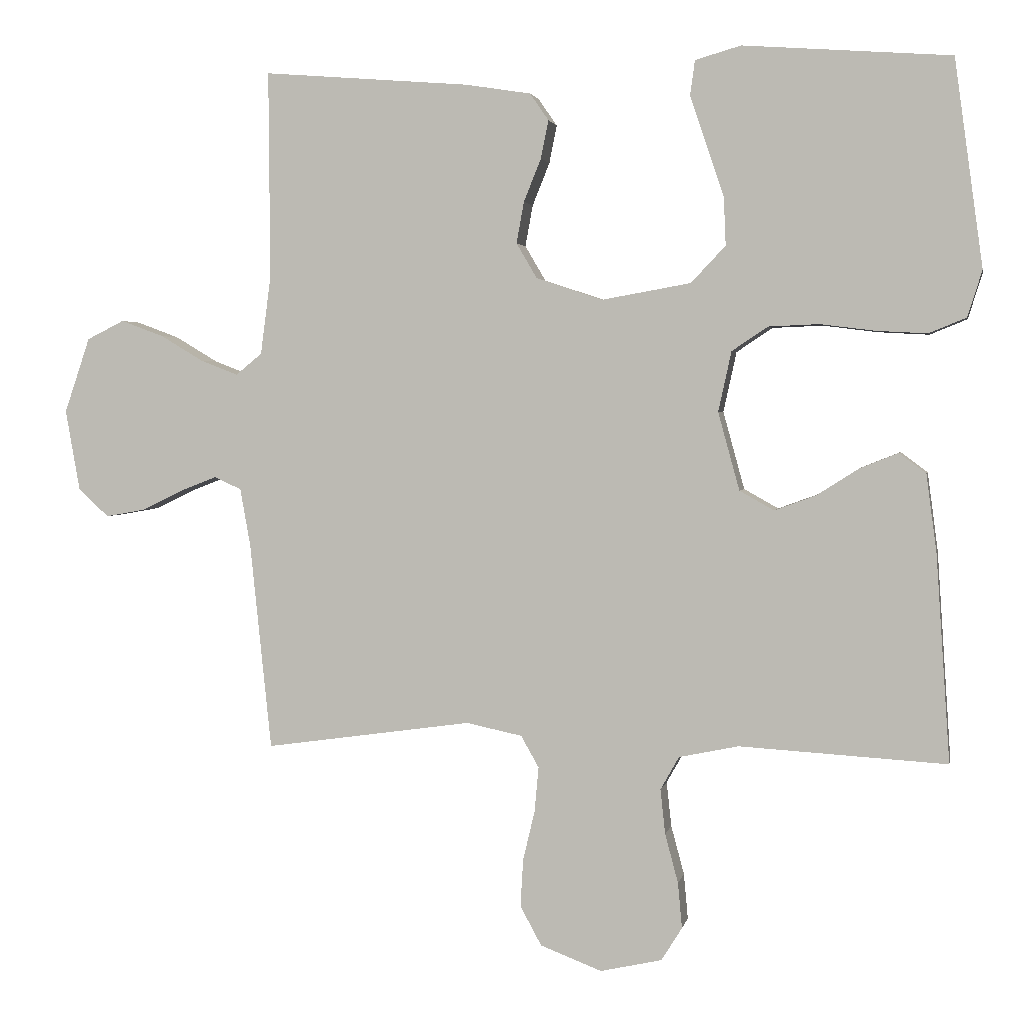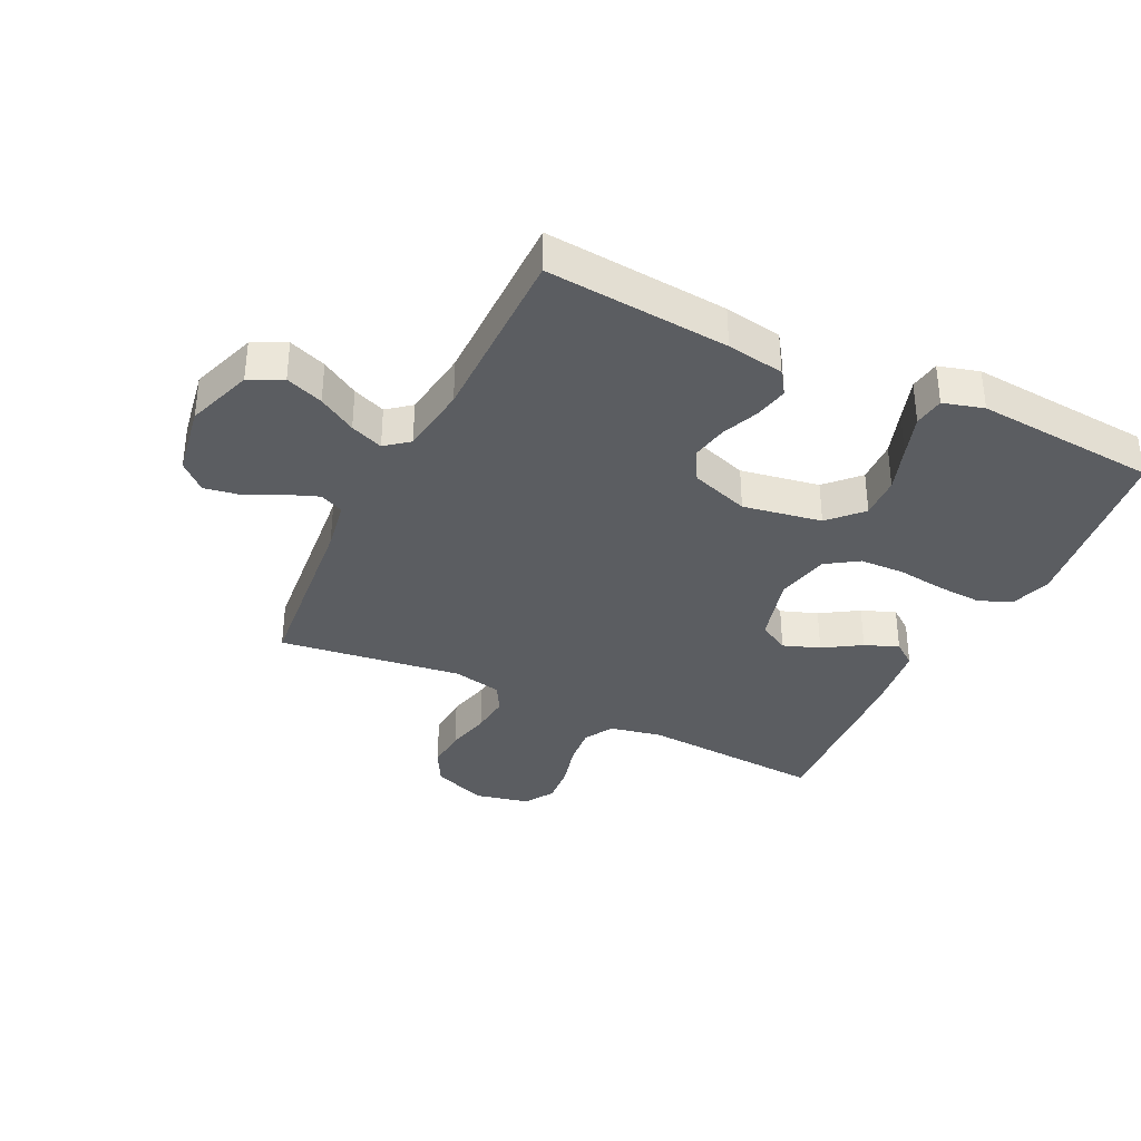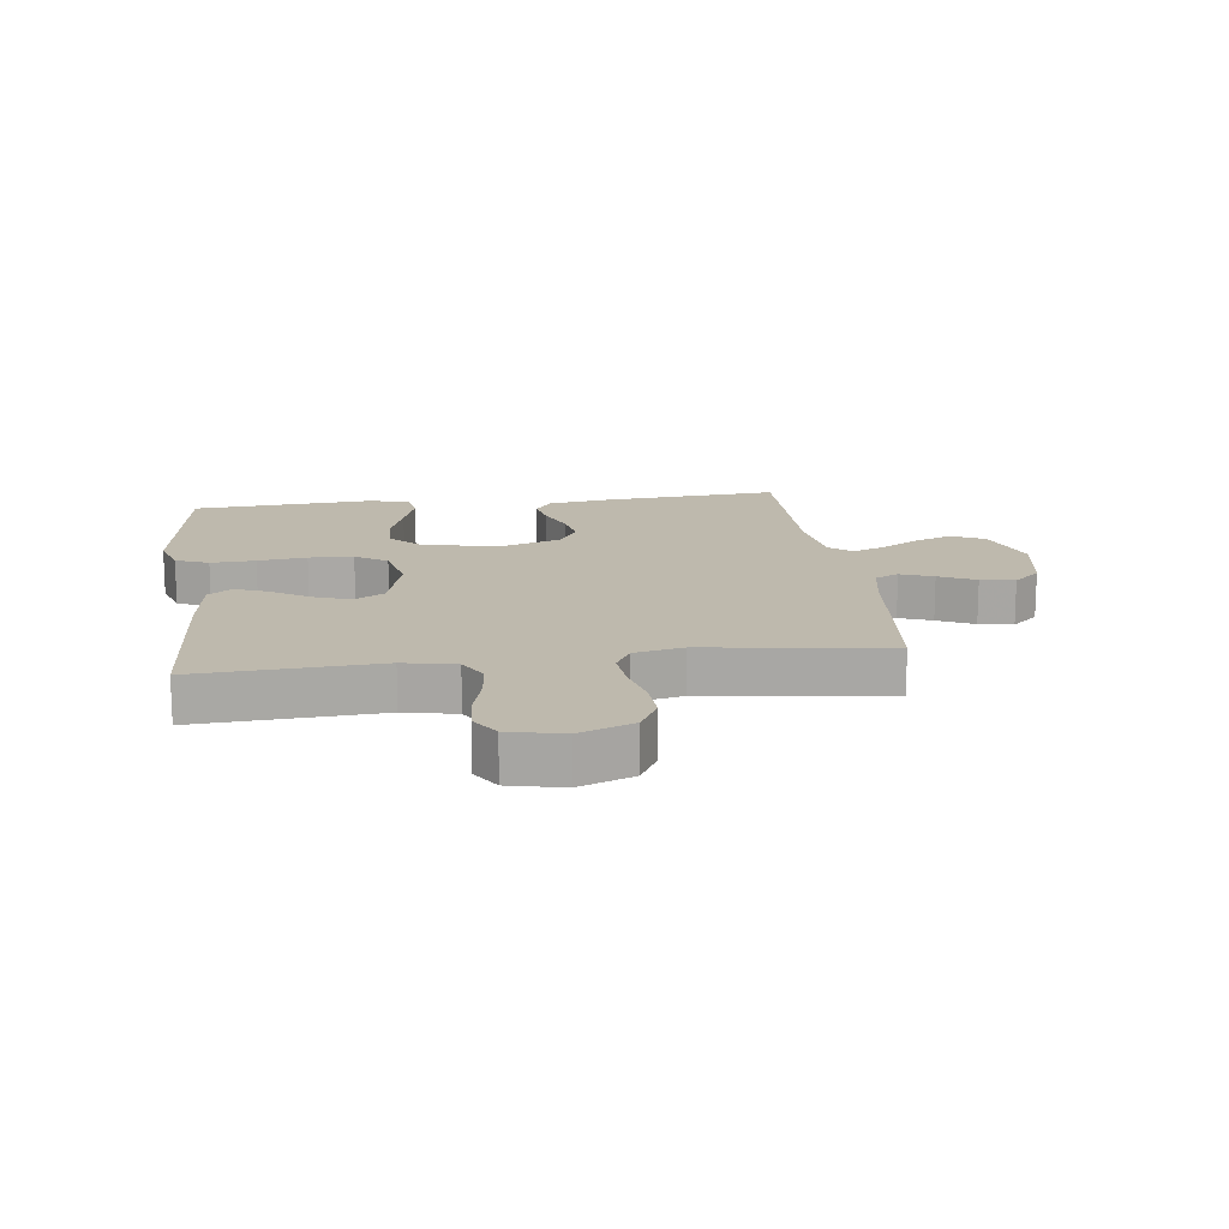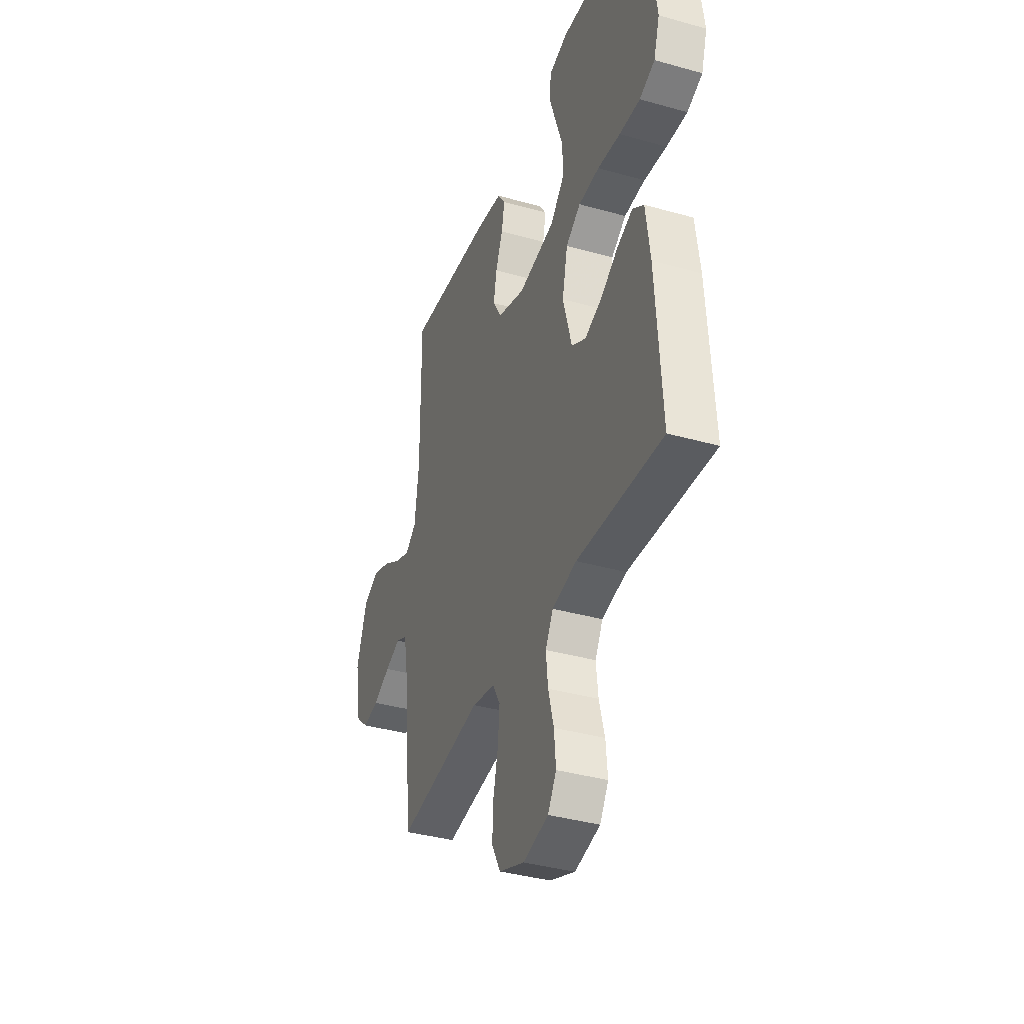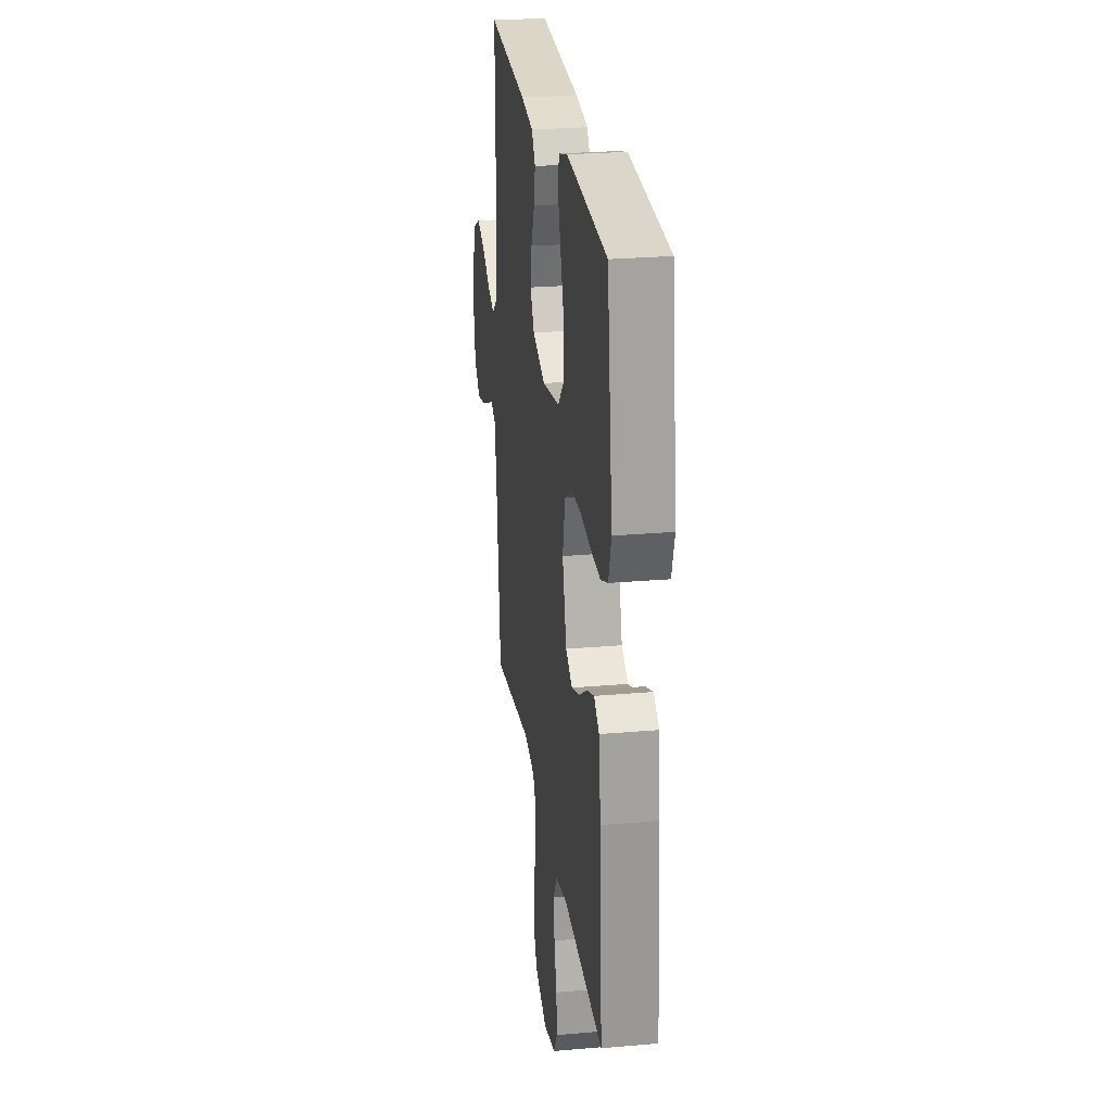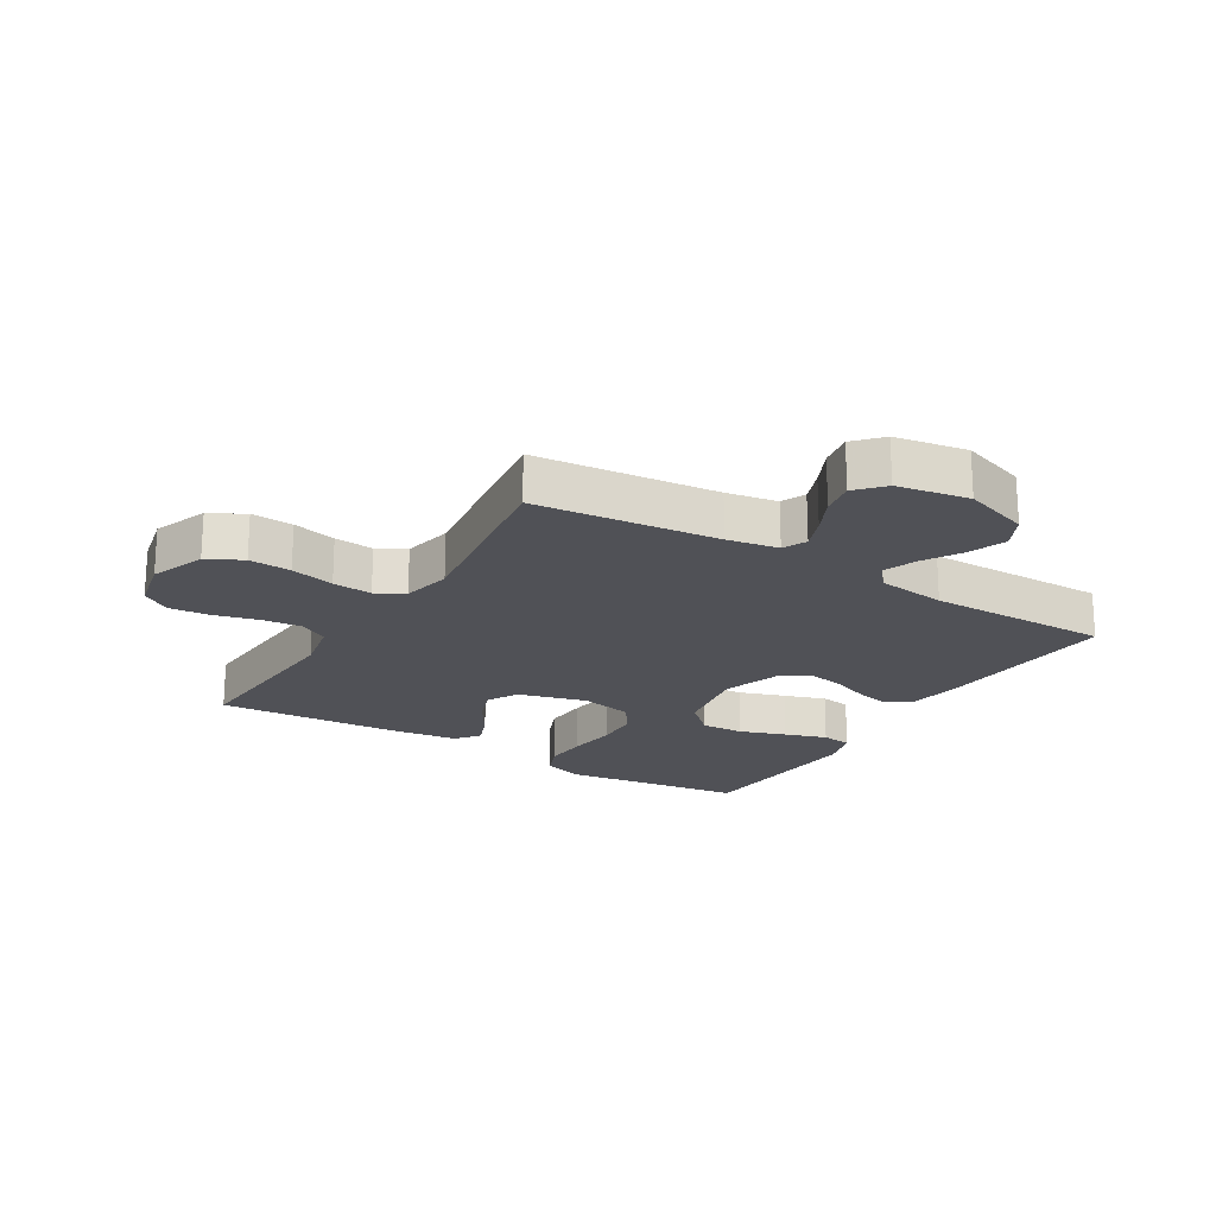
<metadata>
{"format":"obj","ext":"obj","renderer":"f3d","projection":"perspective","resolution":1024,"background":"white","views":[{"elev":2.5,"azim":11.0,"up":"+Z"},{"elev":-35.6,"azim":-26.2,"up":"+Y"},{"elev":15.3,"azim":172.6,"up":"+Y"},{"elev":-37.5,"azim":70.1,"up":"+Z"},{"elev":25.5,"azim":82.0,"up":"+Z"},{"elev":-20.5,"azim":-121.4,"up":"+Y"}]}
</metadata>
<code>
v -0.5 0.07 0.5
v -0.2 0.07 0.476
v -0.106 0.07 0.461
v -0.079 0.07 0.422
v -0.09 0.07 0.367
v -0.115 0.07 0.305
v -0.126 0.07 0.245
v -0.096 0.07 0.194
v 0 0.07 0.162
v 0.129 0.07 0.185
v 0.179 0.07 0.238
v 0.176 0.07 0.308
v 0.15 0.07 0.384
v 0.127 0.07 0.453
v 0.134 0.07 0.503
v 0.2 0.07 0.522
v 0.5 0.07 0.5
v 0.541 0.07 0.2
v 0.52 0.07 0.133
v 0.466 0.07 0.111
v 0.393 0.07 0.115
v 0.313 0.07 0.125
v 0.24 0.07 0.122
v 0.188 0.07 0.087
v 0.169 0.07 0
v 0.2 0.07 -0.113
v 0.25 0.07 -0.141
v 0.31 0.07 -0.119
v 0.371 0.07 -0.08
v 0.426 0.07 -0.058
v 0.465 0.07 -0.087
v 0.48 0.07 -0.2
v 0.5 0.07 -0.5
v 0.2 0.07 -0.482
v 0.114 0.07 -0.5
v 0.087 0.07 -0.548
v 0.094 0.07 -0.613
v 0.113 0.07 -0.684
v 0.119 0.07 -0.75
v 0.089 0.07 -0.798
v 0 0.07 -0.818
v -0.089 0.07 -0.784
v -0.12 0.07 -0.727
v -0.116 0.07 -0.658
v -0.099 0.07 -0.586
v -0.093 0.07 -0.521
v -0.119 0.07 -0.475
v -0.2 0.07 -0.458
v -0.5 0.07 -0.5
v -0.531 0.07 -0.2
v -0.546 0.07 -0.116
v -0.585 0.07 -0.098
v -0.639 0.07 -0.119
v -0.699 0.07 -0.148
v -0.755 0.07 -0.158
v -0.799 0.07 -0.118
v -0.82 0.07 0
v -0.783 0.07 0.109
v -0.729 0.07 0.136
v -0.667 0.07 0.113
v -0.605 0.07 0.076
v -0.551 0.07 0.055
v -0.513 0.07 0.086
v -0.498 0.07 0.2
v -0.5 0 0.5
v -0.2 0 0.476
v -0.106 0 0.461
v -0.079 0 0.422
v -0.09 0 0.367
v -0.115 0 0.305
v -0.126 0 0.245
v -0.096 0 0.194
v 0 0 0.162
v 0.129 0 0.185
v 0.179 0 0.238
v 0.176 0 0.308
v 0.15 0 0.384
v 0.127 0 0.453
v 0.134 0 0.503
v 0.2 0 0.522
v 0.5 0 0.5
v 0.541 0 0.2
v 0.52 0 0.133
v 0.466 0 0.111
v 0.393 0 0.115
v 0.313 0 0.125
v 0.24 0 0.122
v 0.188 0 0.087
v 0.169 0 0
v 0.2 0 -0.113
v 0.25 0 -0.141
v 0.31 0 -0.119
v 0.371 0 -0.08
v 0.426 0 -0.058
v 0.465 0 -0.087
v 0.48 0 -0.2
v 0.5 0 -0.5
v 0.2 0 -0.482
v 0.114 0 -0.5
v 0.087 0 -0.548
v 0.094 0 -0.613
v 0.113 0 -0.684
v 0.119 0 -0.75
v 0.089 0 -0.798
v 0 0 -0.818
v -0.089 0 -0.784
v -0.12 0 -0.727
v -0.116 0 -0.658
v -0.099 0 -0.586
v -0.093 0 -0.521
v -0.119 0 -0.475
v -0.2 0 -0.458
v -0.5 0 -0.5
v -0.531 0 -0.2
v -0.546 0 -0.116
v -0.585 0 -0.098
v -0.639 0 -0.119
v -0.699 0 -0.148
v -0.755 0 -0.158
v -0.799 0 -0.118
v -0.82 0 0
v -0.783 0 0.109
v -0.729 0 0.136
v -0.667 0 0.113
v -0.605 0 0.076
v -0.551 0 0.055
v -0.513 0 0.086
v -0.498 0 0.2
f 59 60 61
f 58 59 61
f 57 58 61
f 56 57 61
f 55 56 61
f 54 55 61
f 53 54 61
f 52 53 61 62
f 51 52 62 63
f 48 49 50
f 50 51 63
f 48 50 63
f 47 48 63
f 43 44 45
f 42 43 45
f 41 42 45
f 40 41 45
f 39 40 45
f 38 39 45
f 37 38 45
f 36 37 45 46
f 35 36 46 47
f 32 33 34
f 31 32 34
f 30 31 34
f 29 30 34
f 28 29 34
f 34 35 47
f 28 34 47
f 27 28 47
f 20 21 22
f 19 20 22
f 18 19 22
f 17 18 22
f 16 17 22
f 15 16 22
f 14 15 22
f 13 14 22
f 12 13 22
f 11 12 22 23
f 10 11 23 24
f 4 5 6
f 3 4 6
f 2 3 6
f 1 2 6
f 64 1 6
f 64 6 7
f 47 63 64
f 27 47 64
f 26 27 64
f 25 26 64
f 9 10 24 25
f 8 9 25 64
f 7 8 64
f 125 124 123
f 125 123 122
f 125 122 121
f 125 121 120
f 125 120 119
f 125 119 118
f 125 118 117
f 126 125 117 116
f 127 126 116 115
f 114 113 112
f 127 115 114
f 127 114 112
f 127 112 111
f 109 108 107
f 109 107 106
f 109 106 105
f 109 105 104
f 109 104 103
f 109 103 102
f 109 102 101
f 110 109 101 100
f 111 110 100 99
f 98 97 96
f 98 96 95
f 98 95 94
f 98 94 93
f 98 93 92
f 111 99 98
f 111 98 92
f 111 92 91
f 86 85 84
f 86 84 83
f 86 83 82
f 86 82 81
f 86 81 80
f 86 80 79
f 86 79 78
f 86 78 77
f 86 77 76
f 87 86 76 75
f 88 87 75 74
f 70 69 68
f 70 68 67
f 70 67 66
f 70 66 65
f 70 65 128
f 71 70 128
f 128 127 111
f 128 111 91
f 128 91 90
f 128 90 89
f 89 88 74 73
f 128 89 73 72
f 128 72 71
f 1 65 66 2
f 2 66 67 3
f 3 67 68 4
f 4 68 69 5
f 5 69 70 6
f 6 70 71 7
f 7 71 72 8
f 8 72 73 9
f 9 73 74 10
f 10 74 75 11
f 11 75 76 12
f 12 76 77 13
f 13 77 78 14
f 14 78 79 15
f 15 79 80 16
f 16 80 81 17
f 17 81 82 18
f 18 82 83 19
f 19 83 84 20
f 20 84 85 21
f 21 85 86 22
f 22 86 87 23
f 23 87 88 24
f 24 88 89 25
f 25 89 90 26
f 26 90 91 27
f 27 91 92 28
f 28 92 93 29
f 29 93 94 30
f 30 94 95 31
f 31 95 96 32
f 32 96 97 33
f 33 97 98 34
f 34 98 99 35
f 35 99 100 36
f 36 100 101 37
f 37 101 102 38
f 38 102 103 39
f 39 103 104 40
f 40 104 105 41
f 41 105 106 42
f 42 106 107 43
f 43 107 108 44
f 44 108 109 45
f 45 109 110 46
f 46 110 111 47
f 47 111 112 48
f 48 112 113 49
f 49 113 114 50
f 50 114 115 51
f 51 115 116 52
f 52 116 117 53
f 53 117 118 54
f 54 118 119 55
f 55 119 120 56
f 56 120 121 57
f 57 121 122 58
f 58 122 123 59
f 59 123 124 60
f 60 124 125 61
f 61 125 126 62
f 62 126 127 63
f 63 127 128 64
f 64 128 65 1

</code>
